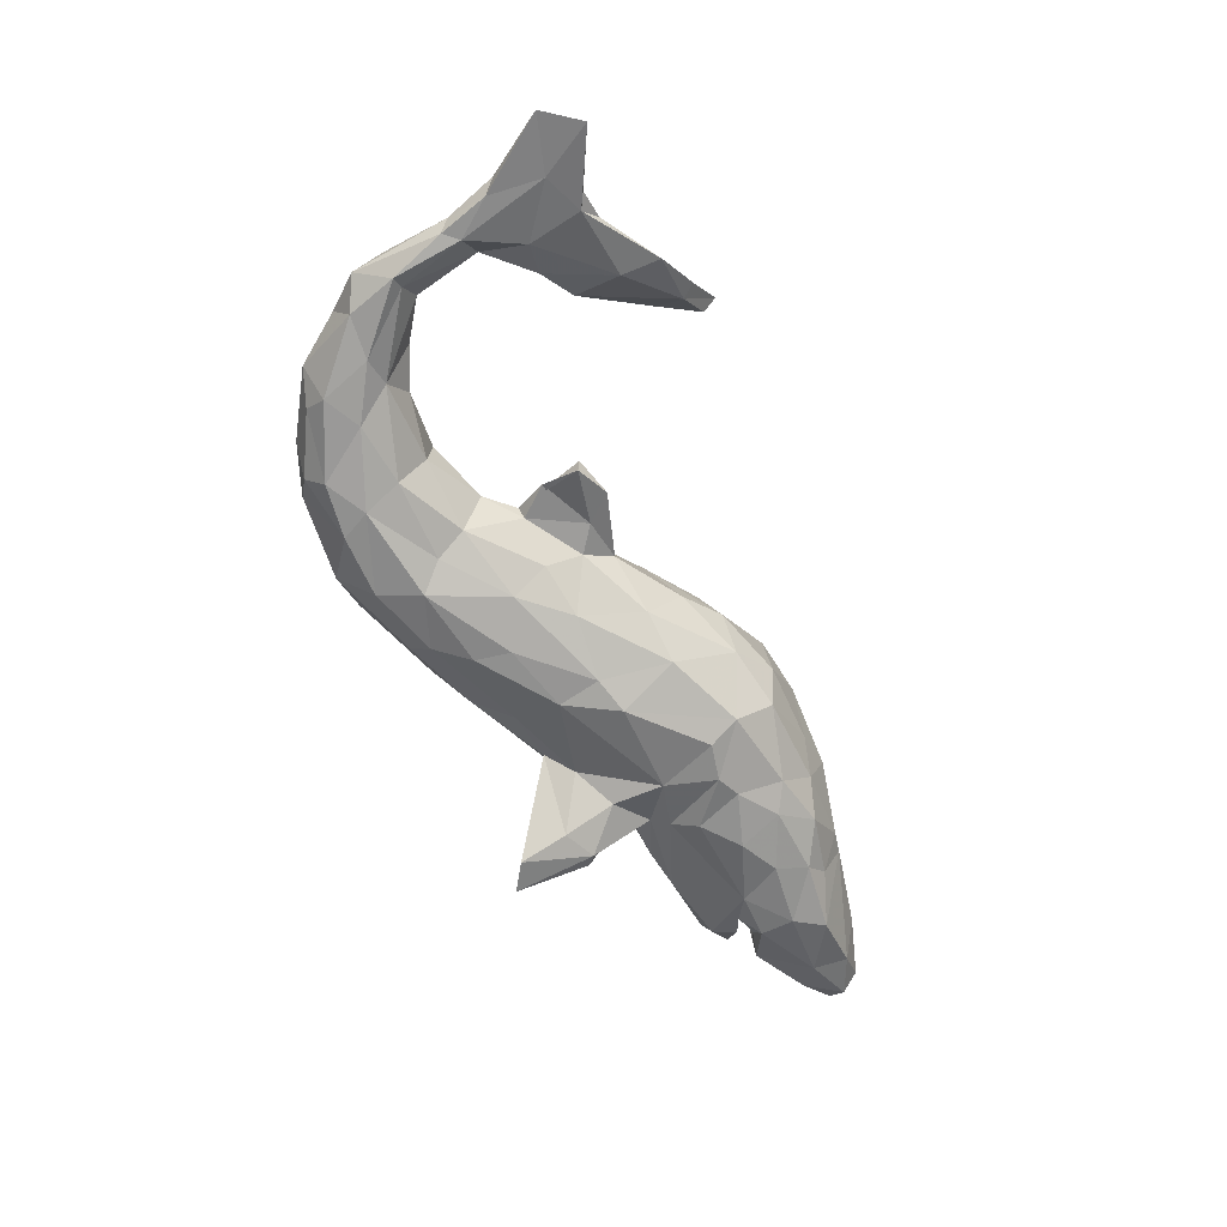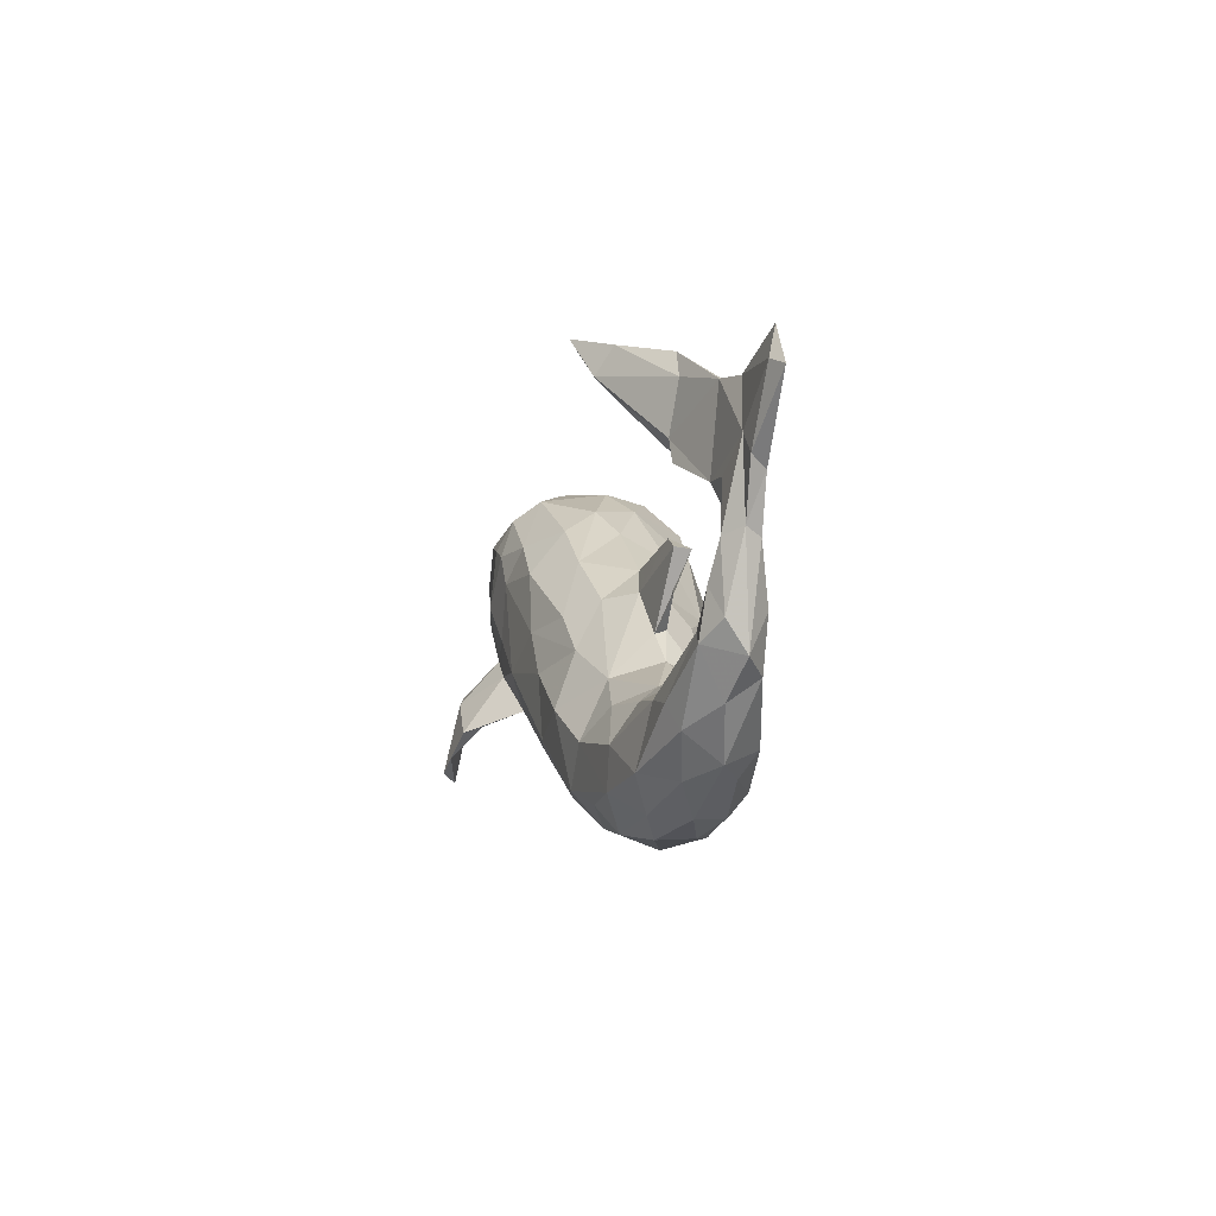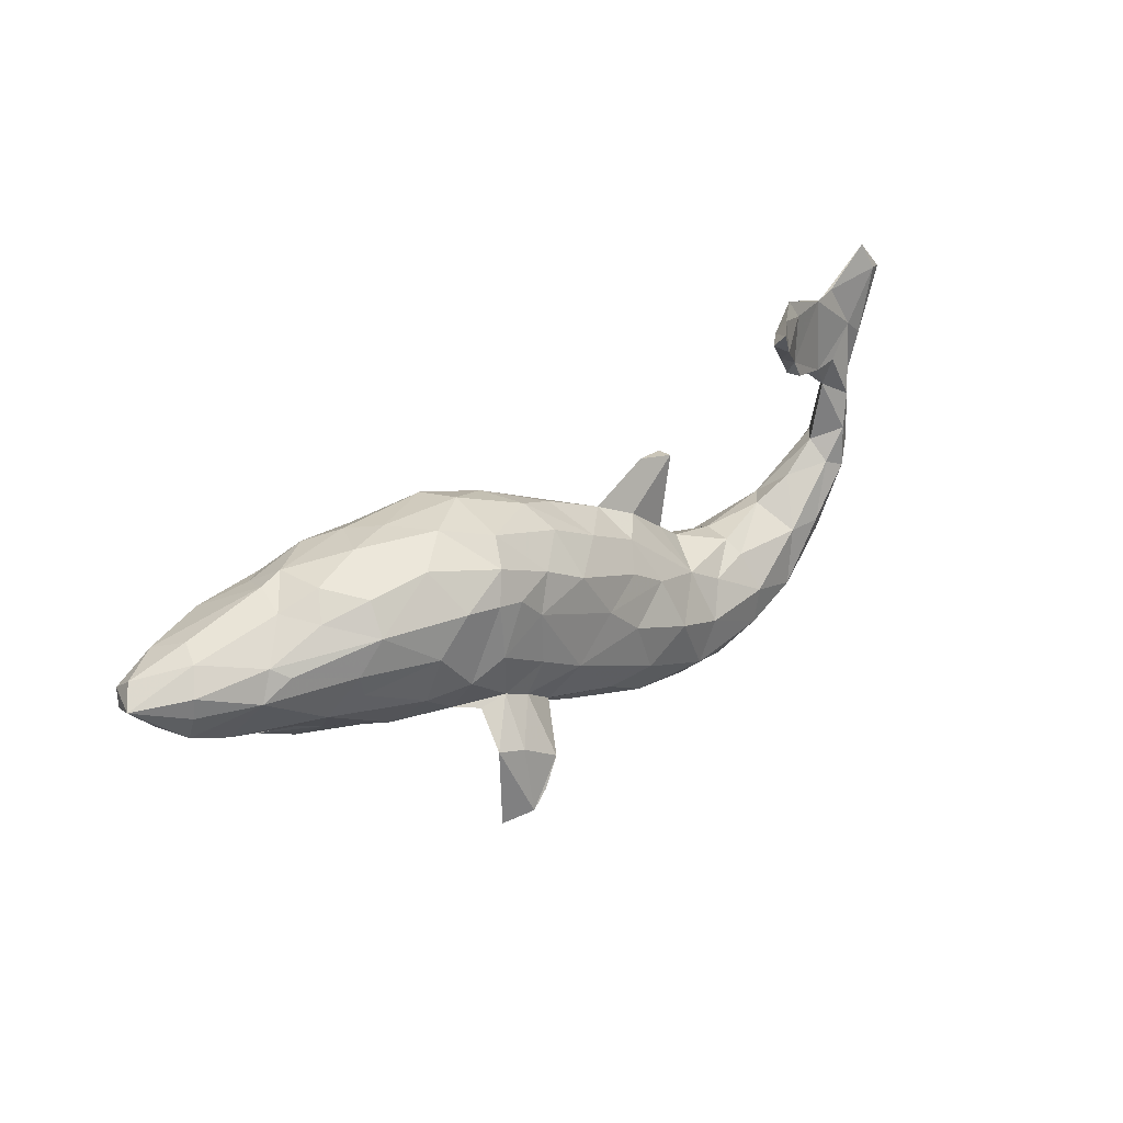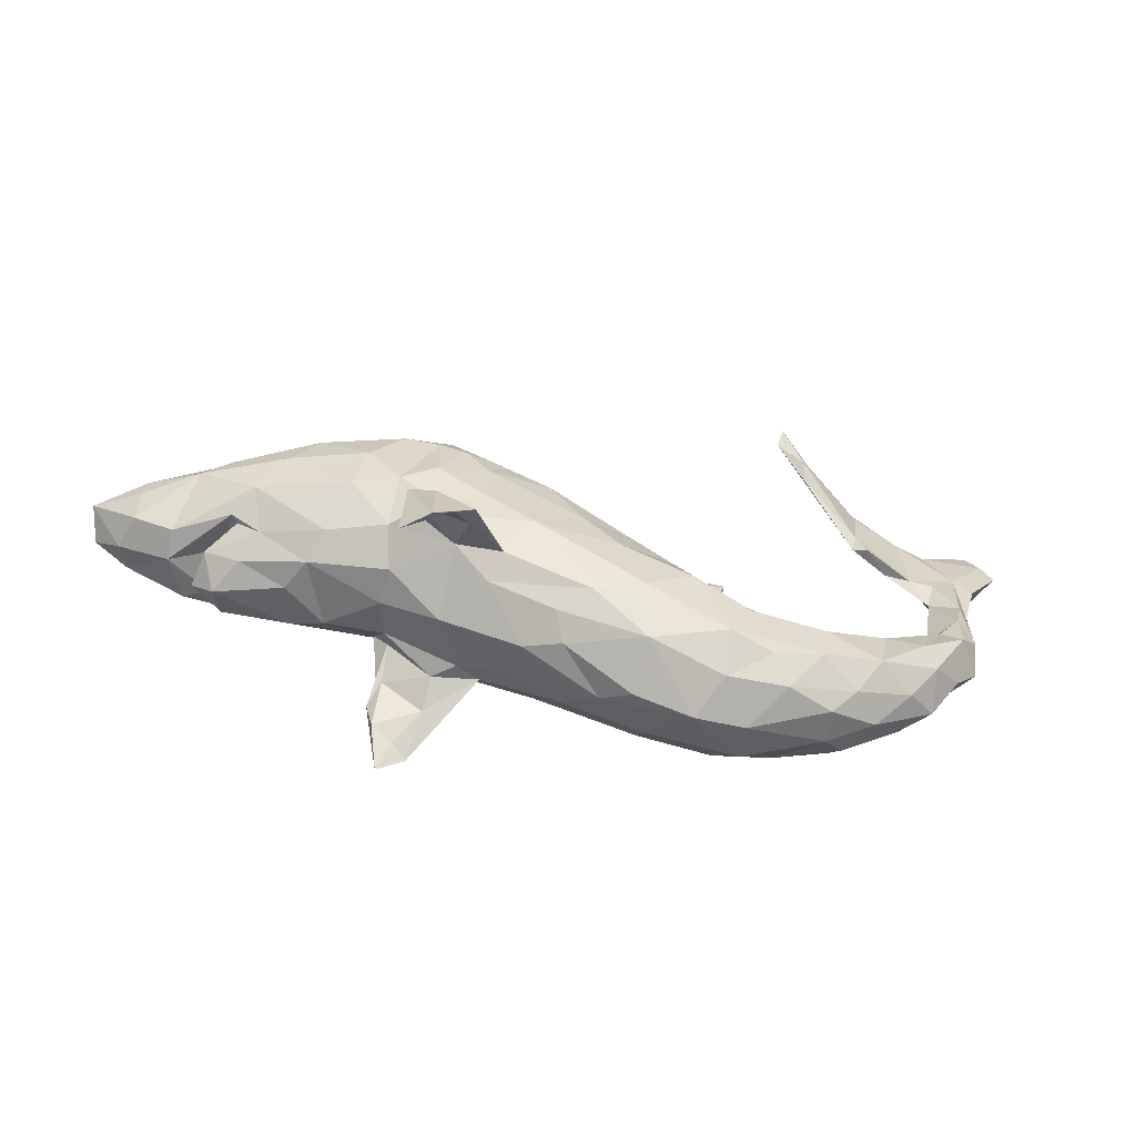
<metadata>
{"format":"obj","ext":"obj","renderer":"f3d","projection":"perspective","resolution":1024,"background":"white","views":[{"elev":-63.5,"azim":116.0,"up":"+Z"},{"elev":-2.4,"azim":79.7,"up":"+Y"},{"elev":36.1,"azim":-38.4,"up":"+Y"},{"elev":-57.8,"azim":-8.6,"up":"+Y"}]}
</metadata>
<code>
v 0.6178 -0.0651 -0.05247
v 0.6209 -0.09627 -0.00506
v 0.5718 -0.1716 -0.01553
v 0.6637 -0.04021 -0.02452
v 0.6628 0.00581 0.004836
v 0.5727 -0.1293 0.03823
v 0.5295 -0.1538 -0.07118
v 0.5267 -0.193 0.02781
v 0.5527 -0.09593 0.0547
v 0.5515 -0.07271 -0.0635
v 0.6381 0.01415 -0.05467
v 0.6617 0.1 -0.04071
v 0.6374 0.04402 0.02041
v 0.6321 -0.02542 0.03034
v 0.5206 -0.1904 -0.04475
v 0.4707 -0.2424 0.0006351
v 0.6723 0.114 -0.0183
v 0.43 -0.2444 -0.05197
v 0.5981 -0.008984 0.0244
v 0.6815 0.179 -0.04196
v 0.6963 0.197 -0.01905
v 0.4329 -0.2383 0.05337
v 0.472 -0.1834 0.07579
v 0.5916 0.02252 -0.01216
v 0.6526 0.102 0.007707
v 0.6188 0.01623 -0.043
v 0.7569 0.2939 -0.04555
v 0.4941 -0.09191 0.05722
v 0.397 -0.2707 -0.01995
v 0.4725 -0.1254 -0.07552
v 0.6203 0.1766 -0.002369
v 0.6418 0.1212 -0.04293
v 0.6093 0.1281 -0.01149
v 0.5311 -0.02314 -0.002356
v 0.3246 -0.2693 0.06786
v 0.5054 -0.06945 -0.04866
v 0.3944 -0.2723 0.03554
v 0.4198 -0.2112 -0.08342
v 0.6662 0.2249 -0.01658
v 0.6682 0.263 -0.03903
v 0.3382 -0.2237 -0.09507
v 0.7124 0.3483 -0.0448
v 0.626 0.299 -0.02526
v 0.2727 -0.2937 0.003302
v 0.7313 0.3038 -0.03177
v 0.3606 -0.1757 -0.09893
v 0.5806 0.1731 0.00355
v 0.4671 -0.0562 -0.006864
v 0.3756 -0.1174 -0.07933
v 0.5916 0.1993 -0.02612
v 0.5417 0.1883 -0.0003331
v 0.3877 -0.1496 0.09328
v 0.3774 -0.2117 0.09467
v 0.2438 -0.2247 -0.1041
v 0.3731 -0.07755 -0.029
v 0.5055 0.2039 0.03463
v 0.3689 -0.07384 0.02427
v 0.3005 -0.2311 0.09768
v 0.3782 -0.09351 0.05181
v 0.2761 -0.277 -0.06159
v 0.6029 0.2846 -0.02799
v 0.2683 -0.1481 0.1124
v 0.2169 -0.1574 -0.1173
v 0.5791 0.3006 -0.008364
v 0.1952 -0.2904 0.007484
v 0.2499 -0.1191 -0.09194
v 0.1315 -0.2328 -0.07027
v 0.5012 0.3133 0.02477
v 0.2309 -0.2666 0.07163
v 0.2321 -0.2146 0.1177
v 0.4838 0.2139 0.02544
v 0.2785 -0.03986 -0.00453
v 0.3057 -0.09917 0.07514
v 0.4876 0.2888 0.005445
v 0.4893 0.2368 0.03573
v 0.2654 -0.07243 -0.06755
v 0.4791 0.3488 0.02359
v 0.1322 -0.1927 -0.1076
v 0.1041 -0.2624 0.01584
v 0.398 0.3026 0.09274
v 0.1526 -0.04627 -0.1029
v 0.2352 -0.001121 0.002535
v 0.2613 0.05207 -0.0184
v 0.2242 0.003885 -0.01654
v 0.1614 0.008497 -0.06568
v 0.2492 -0.06268 0.06948
v 0.1812 -0.1053 0.1324
v 0.2702 0.1164 -0.01718
v 0.3945 0.326 0.1144
v 0.1164 -0.2285 0.09605
v 0.408 0.3663 0.09013
v -0.01989 -0.1803 0.09216
v 0.006839 -0.1961 -0.06029
v 0.2673 0.1134 -0.04286
v 0.35 0.3578 0.124
v 0.05968 -0.2387 -0.0149
v 0.1681 0.05836 0.01056
v 0.0933 -0.1414 -0.1199
v 0.2098 0.1317 -0.02168
v 0.07388 -0.05439 0.1387
v 0.1575 -0.0223 0.09906
v 0.177 0.08841 -0.02349
v 0.3572 0.3804 0.1409
v 0.3939 0.3446 0.08182
v 0.1049 -0.148 0.1377
v 0.1043 0.09281 -0.00219
v -0.004124 -0.2091 0.05316
v 0.0913 0.0263 0.1063
v 0.1275 0.05006 0.05678
v -0.05521 -0.1856 -0.02904
v -0.06216 -0.1951 0.02944
v 0.08247 -0.08506 -0.1232
v 0.08329 0.02074 -0.09818
v 0.03117 -0.1622 0.1239
v -0.02172 -0.05909 -0.1321
v 0.1386 0.05753 -0.02914
v -0.01099 0.009914 -0.1312
v -0.1121 -0.1323 -0.083
v -0.06017 -0.05117 0.1584
v 0.01568 0.005909 0.1407
v -0.02595 -0.136 -0.1032
v 0.0338 0.1093 0.07381
v -0.03567 0.09434 0.1353
v -0.2617 -0.2218 0.2202
v -0.1043 -0.1083 0.1341
v -0.06901 0.1906 0.03031
v -0.04272 0.1159 -0.1069
v -0.2315 -0.1988 -0.1715
v -0.1498 -0.1283 -0.06575
v -0.1601 -0.1321 0.1894
v -0.1877 -0.1806 0.2344
v -0.1926 -0.1526 -0.1407
v -0.2083 -0.2155 -0.1905
v 0.02733 0.1094 -0.0623
v -0.1229 -0.1338 0.09576
v -0.2522 -0.2465 -0.1892
v -0.1862 -0.1414 0.02222
v -0.1556 -0.1414 0.2194
v -0.2171 -0.2039 0.2422
v -0.1467 -0.09589 -0.1075
v -0.2154 -0.09901 0.2177
v -0.1342 0.08365 0.1576
v -0.002109 0.1529 0.005559
v -0.2094 -0.1419 -0.1643
v -0.1774 -0.09002 0.1257
v -0.1622 -0.05597 0.1572
v -0.06601 0.02415 -0.1454
v -0.2616 -0.121 -0.1624
v -0.186 -0.1195 -0.09792
v -0.2659 -0.181 -0.155
v -0.2261 -0.1338 0.2053
v -0.269 -0.08388 0.06237
v -0.1361 -0.001929 0.1632
v -0.2773 -0.1364 -0.156
v -0.2335 -0.08692 0.1801
v -0.2108 -0.06393 -0.1294
v -0.2569 -0.06068 -0.08901
v -0.278 -0.04724 0.1184
v -0.2587 -0.1058 -0.1297
v -0.2562 -0.08912 0.2079
v -0.2054 -0.03215 0.1585
v -0.04857 0.16 0.08066
v -0.2797 -0.03414 -0.09505
v -0.2439 -0.04767 0.1477
v -0.2125 0.01879 -0.1334
v -0.165 0.1622 -0.1189
v -0.1728 0.128 0.1598
v -0.1055 0.1383 0.1353
v -0.2147 0.05023 0.1712
v -0.2701 0.02196 0.1626
v -0.264 -0.06692 -0.06465
v -0.1038 0.1943 -0.03551
v -0.1933 0.1846 0.1387
v -0.1776 0.1147 -0.1396
v -0.1931 0.2117 -0.06793
v -0.2756 -0.08745 0.002872
v -0.2144 0.1388 0.1617
v -0.3716 -0.04421 0.09314
v -0.2351 0.09975 -0.1416
v -0.1705 0.2264 -0.003757
v -0.3576 -0.0702 -0.05781
v -0.2869 -0.004576 -0.1177
v -0.3016 0.03723 -0.1325
v -0.1735 0.2142 0.09785
v -0.4119 -0.0597 -0.07338
v -0.2447 0.2305 0.05426
v -0.4863 0.03374 0.1051
v -0.2726 0.1142 -0.1373
v -0.3411 0.0158 0.1461
v -0.393 -0.06766 0.04675
v -0.4224 -0.0689 -0.003431
v -0.3384 0.152 -0.126
v -0.2699 0.1487 0.1591
v -0.2949 0.2236 -0.01457
v -0.2985 0.1784 -0.107
v -0.4707 -0.02158 0.06024
v -0.4546 0.04201 -0.1278
v -0.3548 0.08378 -0.1449
v -0.3209 0.09014 0.159
v -0.4336 0.06038 0.1239
v -0.4192 0.1105 -0.1358
v -0.3372 0.2112 -0.06044
v -0.4957 -0.05013 0.02183
v -0.3901 0.1925 -0.09494
v -0.2996 0.2075 0.1021
v -0.3929 0.1945 0.09291
v -0.5307 -0.06277 -0.03096
v -0.4875 0.02137 -0.06509
v -0.365 0.2262 0.01267
v -0.4405 0.09796 0.127
v -0.4897 0.01596 -0.01106
v -0.5065 0.001873 0.05615
v -0.5081 0.04323 -0.03936
v -0.5169 -0.03964 -0.08141
v -0.4005 0.1509 0.1309
v -0.5427 0.01923 -0.08527
v -0.4989 0.01347 -0.1027
v -0.5217 0.09387 -0.132
v -0.5326 -0.003131 -0.08501
v -0.4653 0.1734 0.07417
v -0.5166 0.007691 0.06664
v -0.5552 -0.005266 -0.00557
v -0.4422 0.2054 0.03449
v -0.5507 -0.02399 0.01402
v -0.5655 -0.03301 -0.04428
v -0.5279 0.041 -0.01803
v -0.4506 0.1536 -0.1183
v -0.459 0.2015 -0.04142
v -0.4878 0.1667 -0.08781
v -0.5271 0.03942 -0.1234
v -0.5591 0.1356 -0.1211
v -0.5819 0.006879 -0.09272
v -0.6373 0.08163 -0.1028
v -0.5316 0.1209 0.09228
v -0.5052 0.1814 0.02294
v -0.6048 0.005984 0.02669
v -0.4963 0.1925 -0.03393
v -0.5761 0.0893 0.08335
v -0.6078 -0.005328 -0.02018
v -0.6282 0.1587 -0.02871
v -0.6664 0.03449 0.02215
v -0.5534 0.1354 0.07129
v -0.6586 0.1317 -0.08168
v -0.6384 0.1459 0.008846
v -0.6774 0.04834 -0.07939
v -0.6642 0.08037 0.03955
v -0.6589 0.1135 0.03969
v -0.6889 0.03058 -0.03105
v -0.7413 0.1007 -0.007084
v -0.7245 0.09908 -0.06997
v -0.7187 0.1255 -0.03955
v -0.7311 0.0726 -0.0563
f 113 81 117
f 113 117 127
f 127 117 147
f 63 112 81
f 195 192 204
f 237 229 231
f 76 81 85
f 49 46 66
f 49 66 76
f 66 81 76
f 66 63 81
f 85 81 113
f 175 166 195
f 175 195 202
f 38 18 41
f 41 54 46
f 46 54 63
f 46 63 66
f 202 195 204
f 41 60 54
f 63 54 78
f 228 204 229
f 204 227 229
f 228 229 237
f 60 67 54
f 54 67 78
f 78 67 121
f 121 67 93
f 121 93 118
f 166 147 174
f 127 147 166
f 81 112 117
f 136 150 154
f 136 154 148
f 133 136 148
f 133 128 136
f 150 159 154
f 128 132 150
f 144 133 148
f 156 144 148
f 229 227 231
f 227 218 231
f 201 218 227
f 201 197 218
f 201 198 197
f 198 183 197
f 183 182 197
f 165 163 182
f 165 156 163
f 165 140 156
f 192 201 227
f 192 198 201
f 192 188 198
f 188 183 198
f 179 182 183
f 179 165 182
f 147 115 165
f 165 115 140
f 115 121 140
f 112 98 115
f 98 78 121
f 98 121 115
f 63 78 98
f 204 192 227
f 195 188 192
f 188 179 183
f 174 165 179
f 174 147 165
f 117 115 147
f 112 115 117
f 112 63 98
f 166 188 195
f 166 179 188
f 166 174 179
f 38 41 46
f 172 166 175
f 127 166 172
f 113 127 134
f 116 113 134
f 30 46 49
f 36 30 49
f 30 38 46
f 7 38 30
f 6 2 14
f 86 97 109
f 71 56 75
f 104 74 71
f 71 80 104
f 14 5 13
f 14 13 19
f 6 14 9
f 9 14 19
f 9 19 28
f 8 6 23
f 6 9 23
f 23 9 28
f 23 28 52
f 52 28 59
f 52 59 73
f 73 59 57
f 73 57 86
f 101 86 109
f 101 109 108
f 108 109 122
f 162 122 126
f 168 162 184
f 162 126 184
f 22 8 23
f 23 52 53
f 62 52 73
f 73 86 62
f 62 86 87
f 173 184 186
f 173 186 205
f 37 22 35
f 35 22 53
f 22 23 53
f 53 52 62
f 58 53 70
f 10 7 30
f 233 232 245
f 225 219 214
f 233 245 250
f 233 230 232
f 216 232 230
f 217 216 230
f 217 214 219
f 197 217 230
f 197 214 217
f 185 214 197
f 231 233 243
f 218 233 231
f 218 230 233
f 197 230 218
f 182 185 197
f 163 148 157
f 154 159 157
f 157 148 154
f 156 148 163
f 159 149 157
f 132 149 159
f 140 144 156
f 132 118 149
f 132 159 150
f 26 10 36
f 11 10 26
f 11 1 10
f 4 1 11
f 32 12 11
f 252 249 250
f 252 248 249
f 245 248 252
f 245 239 248
f 245 232 239
f 216 239 232
f 239 216 226
f 222 219 225
f 214 207 225
f 214 185 207
f 185 191 207
f 249 251 250
f 243 250 251
f 240 243 251
f 216 213 226
f 211 219 222
f 208 219 211
f 185 181 191
f 163 171 181
f 157 171 163
f 149 171 157
f 149 129 171
f 129 137 171
f 118 129 149
f 118 110 129
f 118 93 110
f 67 96 93
f 240 237 243
f 237 231 243
f 121 118 140
f 245 252 250
f 243 233 250
f 182 163 185
f 163 181 185
f 17 20 21
f 155 151 160
f 64 39 43
f 47 39 64
f 61 40 50
f 31 39 47
f 21 45 39
f 27 20 40
f 27 21 20
f 42 61 43
f 164 161 158
f 146 119 153
f 170 169 177
f 170 177 193
f 199 193 215
f 199 215 210
f 105 119 114
f 125 114 119
f 135 114 125
f 125 119 146
f 161 146 153
f 161 153 169
f 161 169 170
f 189 170 199
f 199 170 193
f 189 199 200
f 200 199 210
f 145 125 130
f 146 138 125
f 141 146 161
f 145 130 155
f 145 155 164
f 158 161 170
f 158 170 189
f 130 151 155
f 136 128 150
f 103 104 95
f 40 61 42
f 21 27 45
f 42 27 40
f 131 130 138
f 42 43 45
f 18 16 29
f 194 202 209
f 194 175 202
f 15 18 38
f 15 16 18
f 15 3 16
f 180 194 186
f 180 175 194
f 172 175 180
f 106 116 134
f 84 85 116
f 85 84 76
f 72 76 84
f 55 76 72
f 55 49 76
f 143 134 172
f 143 106 134
f 102 116 106
f 102 84 116
f 83 84 102
f 55 36 49
f 48 36 55
f 10 30 36
f 7 3 15
f 1 3 7
f 94 102 99
f 102 94 83
f 1 7 10
f 134 127 172
f 116 85 113
f 7 15 38
f 124 131 139
f 151 124 160
f 139 160 124
f 139 141 160
f 131 124 151
f 131 138 139
f 87 86 101
f 53 62 70
f 206 215 205
f 75 68 89
f 68 91 89
f 89 91 103
f 89 103 95
f 104 80 95
f 71 75 80
f 80 75 89
f 80 89 95
f 123 122 162
f 123 162 168
f 100 101 120
f 101 108 120
f 120 108 123
f 123 108 122
f 120 123 142
f 142 123 168
f 142 168 167
f 173 168 184
f 167 168 173
f 167 173 177
f 70 62 87
f 105 70 87
f 100 87 101
f 119 100 120
f 119 120 142
f 142 167 169
f 169 167 177
f 193 177 173
f 193 173 205
f 193 205 215
f 105 87 100
f 105 100 119
f 119 142 153
f 169 153 142
f 139 138 141
f 130 131 151
f 155 160 164
f 160 161 164
f 160 141 161
f 138 146 141
f 43 61 64
f 45 27 42
f 51 47 56
f 248 241 249
f 241 246 249
f 236 241 248
f 239 236 248
f 225 207 224
f 207 203 224
f 207 191 203
f 244 251 249
f 246 247 249
f 247 244 249
f 212 211 222
f 181 190 191
f 181 176 190
f 176 137 152
f 211 226 213
f 171 137 176
f 129 110 137
f 110 111 137
f 96 111 110
f 65 79 96
f 235 237 240
f 67 60 65
f 60 44 65
f 228 237 235
f 223 228 235
f 60 29 44
f 209 202 228
f 225 224 222
f 244 240 251
f 171 176 181
f 93 96 110
f 65 96 67
f 202 204 228
f 64 68 75
f 75 47 64
f 56 47 75
f 77 104 91
f 68 77 91
f 74 104 77
f 68 64 77
f 241 238 246
f 224 212 222
f 203 196 224
f 203 190 196
f 191 190 203
f 238 242 247
f 238 247 246
f 236 238 241
f 236 187 238
f 236 221 187
f 196 187 221
f 226 212 221
f 211 212 226
f 212 196 221
f 224 196 212
f 190 178 196
f 176 152 190
f 247 242 244
f 135 137 111
f 111 92 135
f 111 107 92
f 96 107 111
f 96 79 107
f 79 90 107
f 1 2 3
f 128 133 132
f 208 217 219
f 216 208 213
f 217 208 216
f 82 72 84
f 209 228 223
f 1 4 2
f 28 19 34
f 28 34 48
f 36 48 34
f 97 88 99
f 3 2 6
f 3 6 8
f 28 48 59
f 57 48 55
f 59 48 57
f 82 88 97
f 109 97 106
f 122 106 143
f 143 126 122
f 143 172 126
f 57 55 72
f 86 57 72
f 86 72 82
f 82 97 86
f 109 106 122
f 126 172 180
f 184 126 180
f 184 180 186
f 3 8 16
f 16 8 22
f 205 186 209
f 186 194 209
f 37 16 22
f 16 37 29
f 37 44 29
f 44 37 35
f 65 90 79
f 242 235 244
f 235 240 244
f 65 69 90
f 65 44 69
f 220 223 235
f 221 236 239
f 239 226 221
f 178 187 196
f 152 158 178
f 238 210 234
f 187 210 238
f 187 200 210
f 187 189 200
f 178 189 187
f 158 189 178
f 158 145 164
f 152 145 158
f 152 137 145
f 135 145 137
f 135 125 145
f 92 114 135
f 220 235 242
f 234 215 242
f 215 220 242
f 210 215 234
f 90 114 92
f 90 105 114
f 70 105 90
f 69 70 90
f 58 70 69
f 35 58 69
f 44 35 69
f 215 206 220
f 206 223 220
f 35 53 58
f 51 56 71
f 152 178 190
f 238 234 242
f 107 90 92
f 206 205 209
f 206 209 223
f 24 36 34
f 34 19 24
f 2 4 14
f 140 118 144
f 26 36 24
f 19 13 24
f 4 5 14
f 26 24 33
f 24 13 33
f 13 25 33
f 13 5 25
f 5 17 25
f 17 4 12
f 5 4 17
f 33 47 51
f 50 33 51
f 33 31 47
f 50 32 33
f 25 31 33
f 32 26 33
f 74 51 71
f 61 50 74
f 50 51 74
f 4 11 12
f 11 26 32
f 88 94 99
f 40 20 32
f 20 17 12
f 17 21 39
f 25 17 39
f 20 12 32
f 25 39 31
f 32 50 40
f 60 41 29
f 39 45 43
f 91 104 103
f 64 61 77
f 61 74 77
f 18 29 41
f 82 83 94
f 83 82 84
f 118 133 144
f 118 132 133
f 208 211 213
f 94 88 82
f 97 99 106
f 99 102 106
f 125 138 130

</code>
